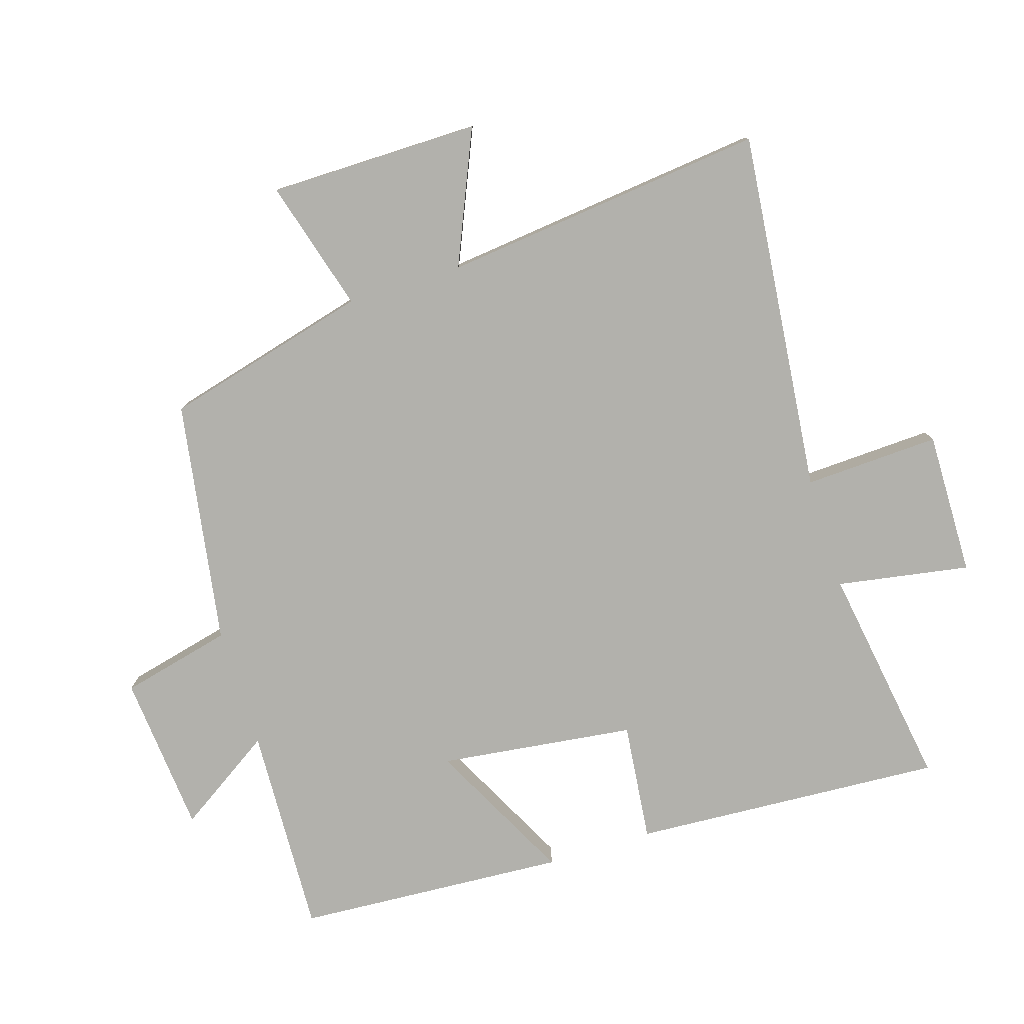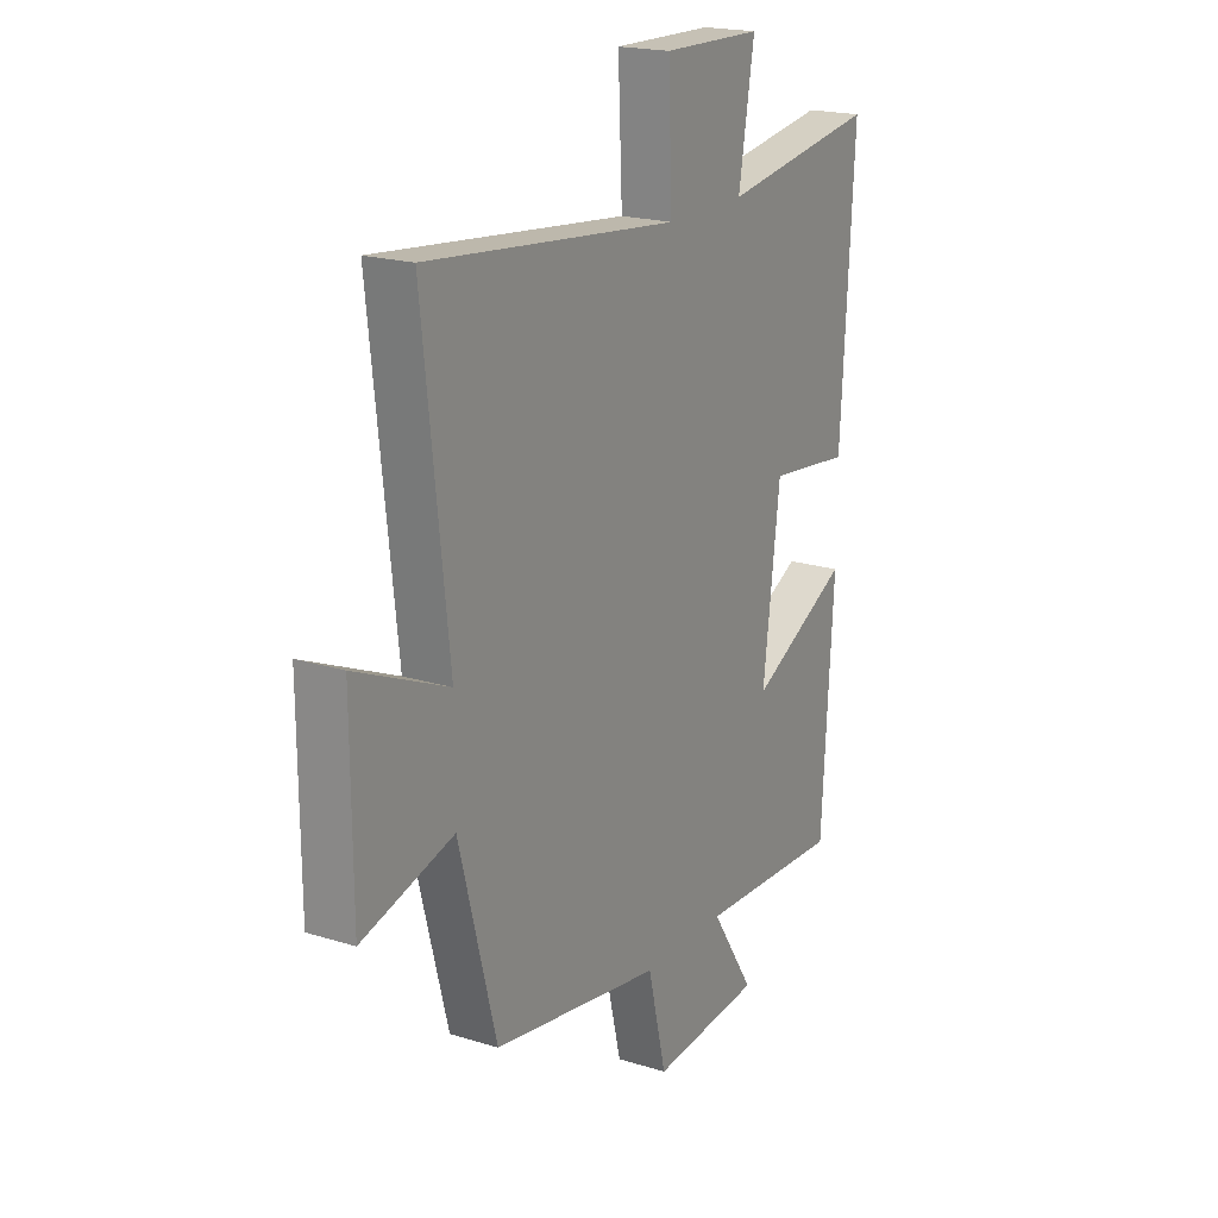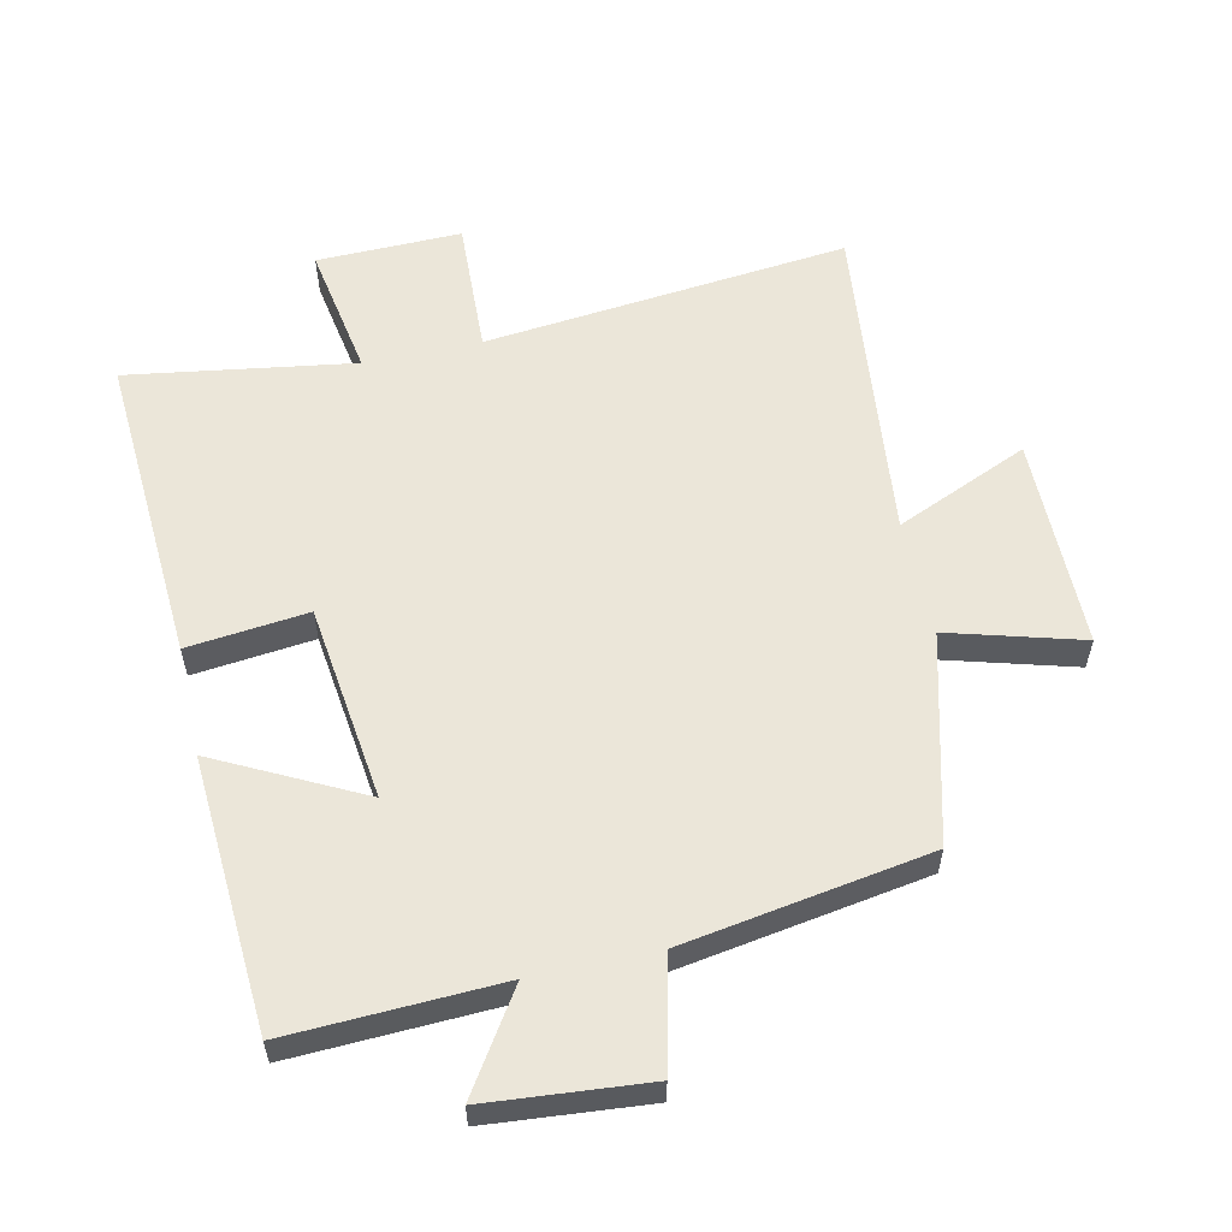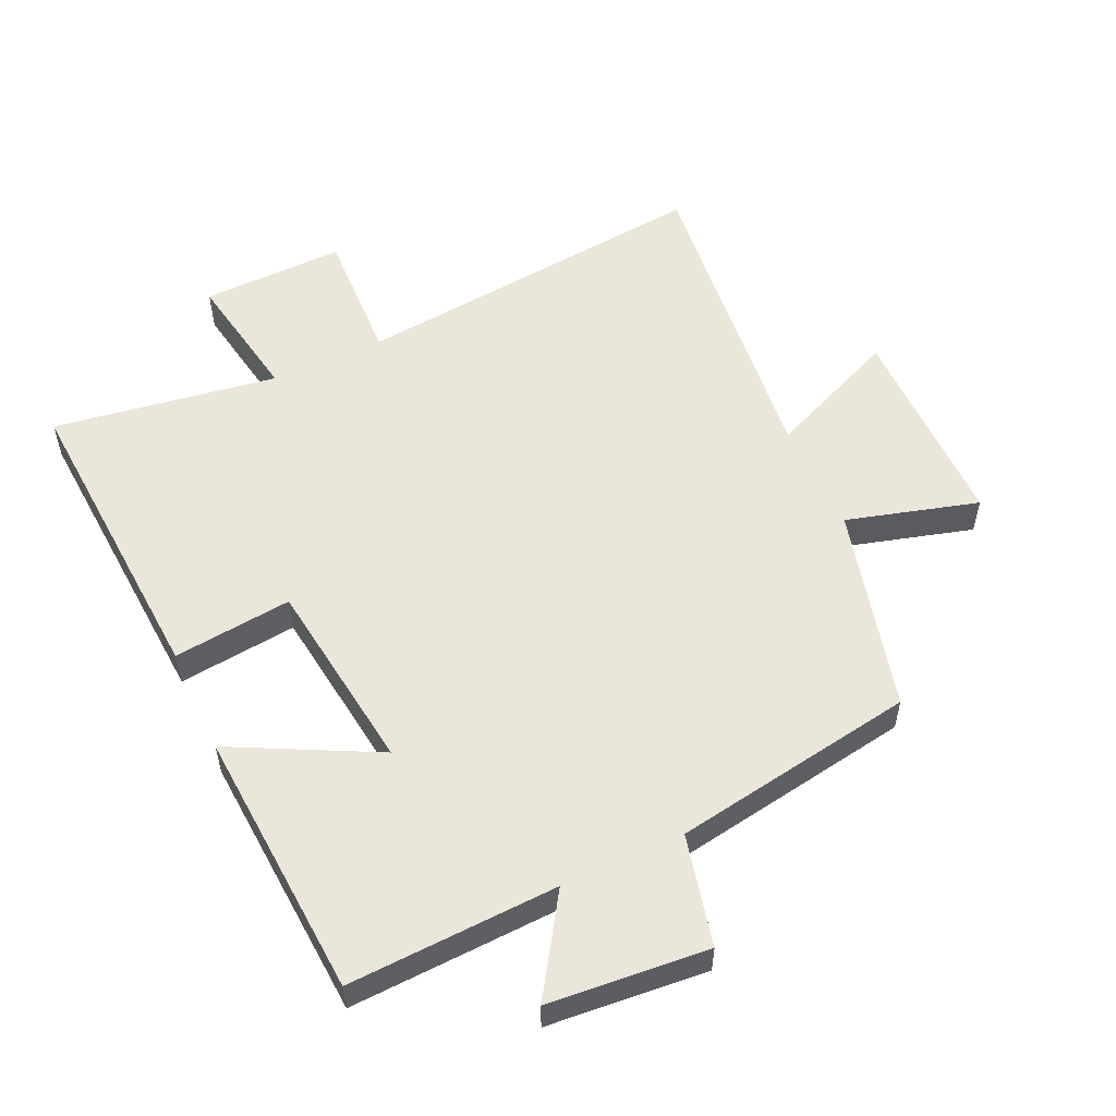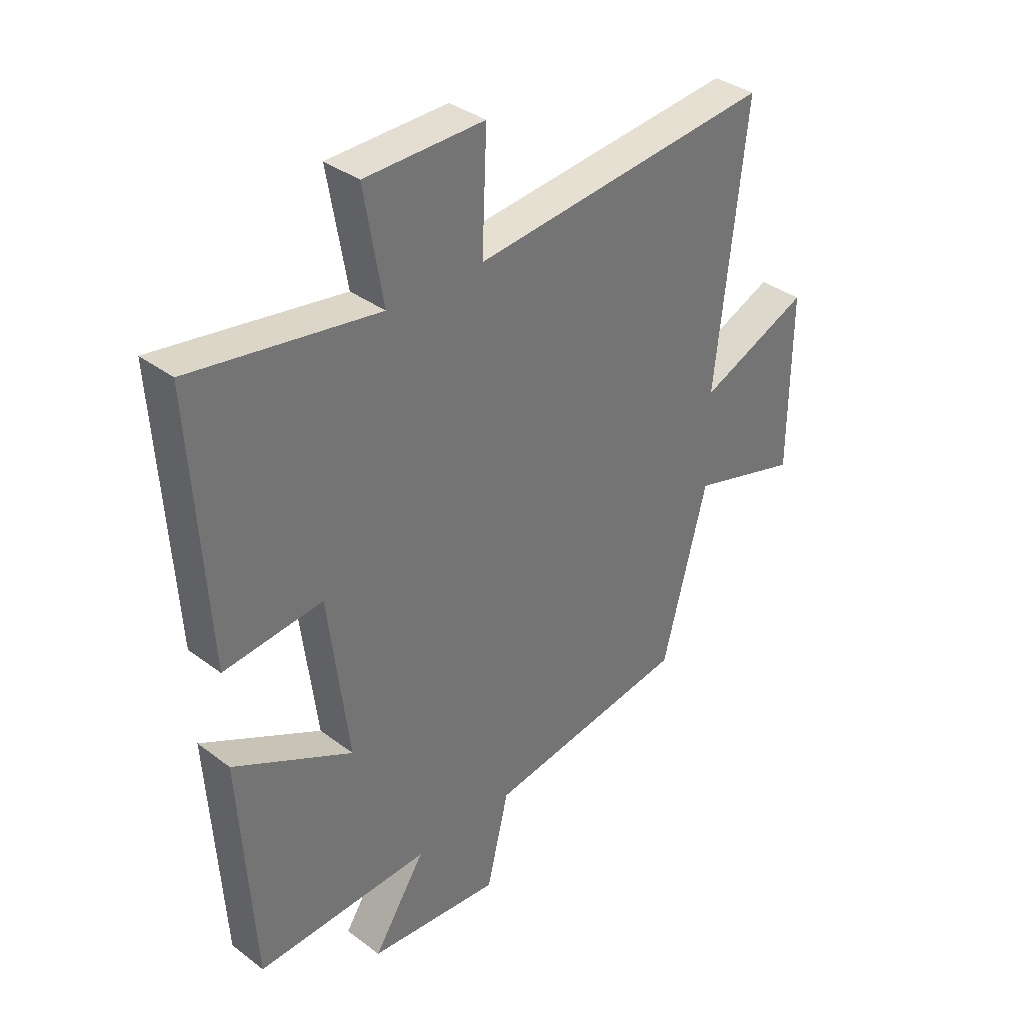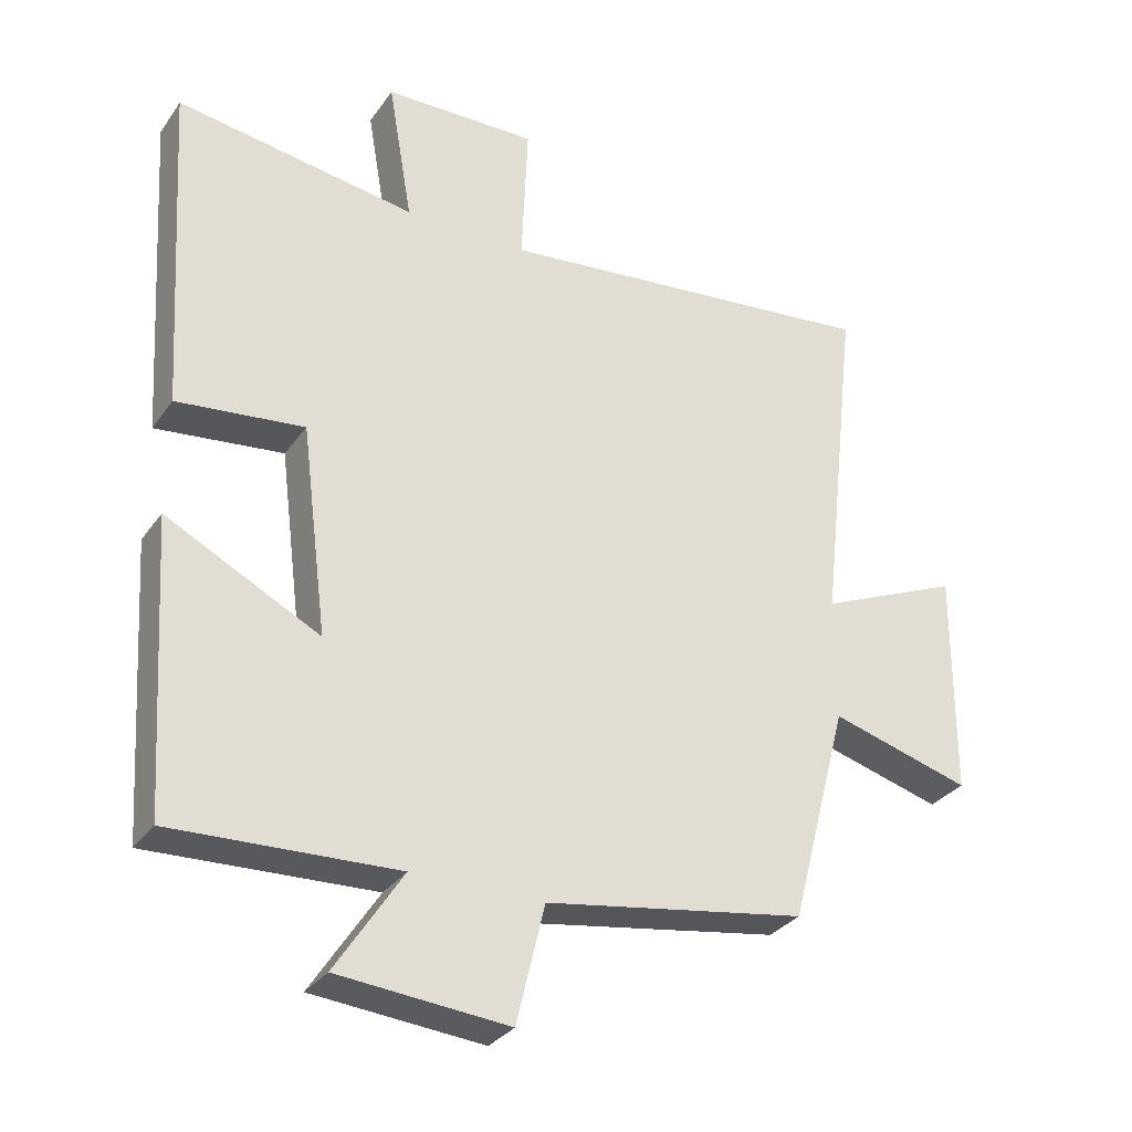
<metadata>
{"format":"obj","ext":"obj","renderer":"f3d","projection":"perspective","resolution":1024,"background":"white","views":[{"elev":-78.9,"azim":-72.6,"up":"+Y"},{"elev":19.6,"azim":-59.9,"up":"+Z"},{"elev":57.5,"azim":167.5,"up":"+Y"},{"elev":54.9,"azim":155.1,"up":"+Y"},{"elev":35.8,"azim":134.7,"up":"+Z"},{"elev":-31.1,"azim":151.1,"up":"+Z"}]}
</metadata>
<code>
v 0.529 0.07 0.554
v 0.5 0.07 0.073
v 0.316 0.07 0.093
v 0.278 0.07 -0.209
v 0.5 0.07 -0.095
v 0.474 0.07 -0.513
v 0.15 0.07 -0.5
v 0.247 0.07 -0.649
v 0.001 0.07 -0.671
v -0.04 0.07 -0.5
v -0.417 0.07 -0.439
v -0.5 0.07 -0.122
v -0.703 0.07 -0.18
v -0.705 0.07 0.146
v -0.5 0.07 0.058
v -0.556 0.07 0.558
v 0.004 0.07 0.5
v -0.005 0.07 0.709
v 0.217 0.07 0.705
v 0.182 0.07 0.5
v 0.529 0 0.554
v 0.5 0 0.073
v 0.316 0 0.093
v 0.278 0 -0.209
v 0.5 0 -0.095
v 0.474 0 -0.513
v 0.15 0 -0.5
v 0.247 0 -0.649
v 0.001 0 -0.671
v -0.04 0 -0.5
v -0.417 0 -0.439
v -0.5 0 -0.122
v -0.703 0 -0.18
v -0.705 0 0.146
v -0.5 0 0.058
v -0.556 0 0.558
v 0.004 0 0.5
v -0.005 0 0.709
v 0.217 0 0.705
v 0.182 0 0.5
f 17 18 19 20
f 15 16 17
f 15 17 20
f 12 13 14 15
f 10 11 12 15
f 10 15 20 1
f 7 8 9 10
f 4 5 6 7
f 3 4 7 10
f 1 2 3
f 1 3 10
f 40 39 38 37
f 37 36 35
f 40 37 35
f 35 34 33 32
f 35 32 31 30
f 21 40 35 30
f 30 29 28 27
f 27 26 25 24
f 30 27 24 23
f 23 22 21
f 30 23 21
f 1 21 22 2
f 2 22 23 3
f 3 23 24 4
f 4 24 25 5
f 5 25 26 6
f 6 26 27 7
f 7 27 28 8
f 8 28 29 9
f 9 29 30 10
f 10 30 31 11
f 11 31 32 12
f 12 32 33 13
f 13 33 34 14
f 14 34 35 15
f 15 35 36 16
f 16 36 37 17
f 17 37 38 18
f 18 38 39 19
f 19 39 40 20
f 20 40 21 1

</code>
